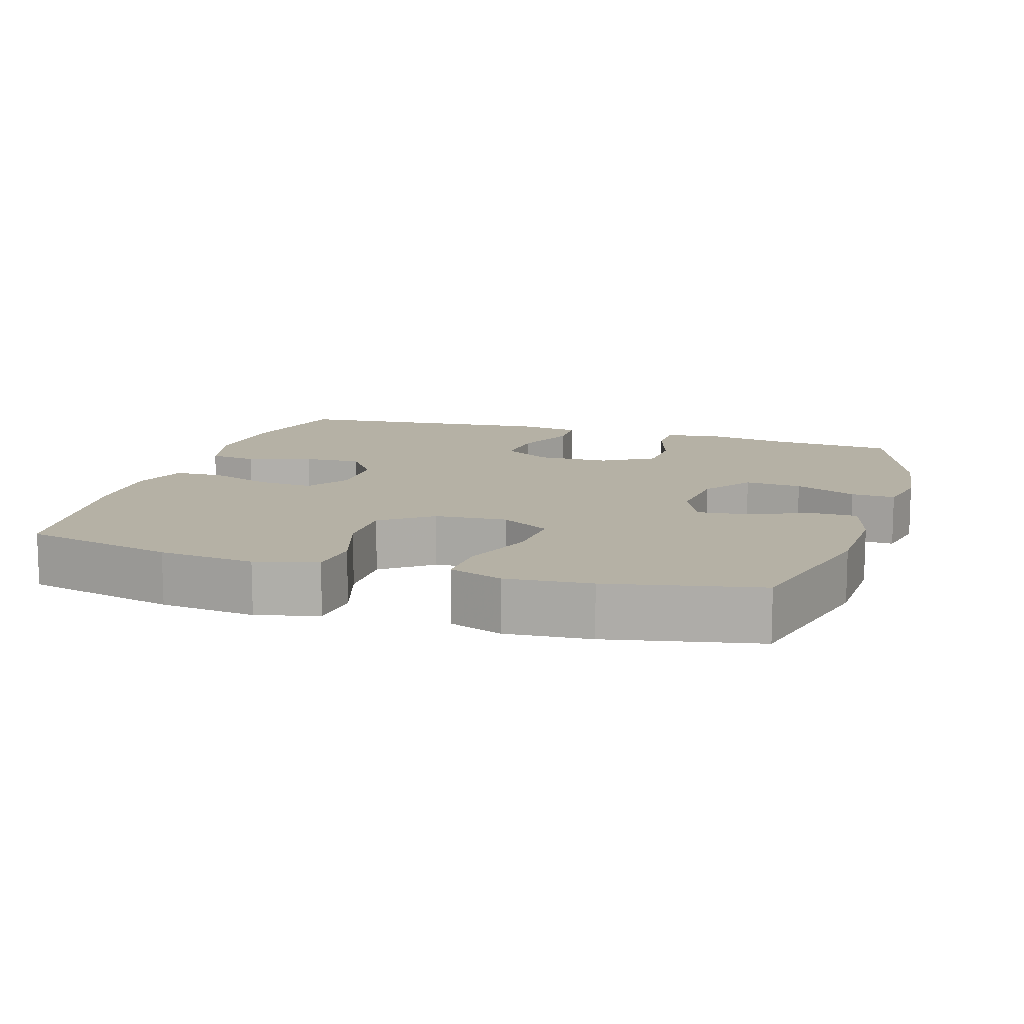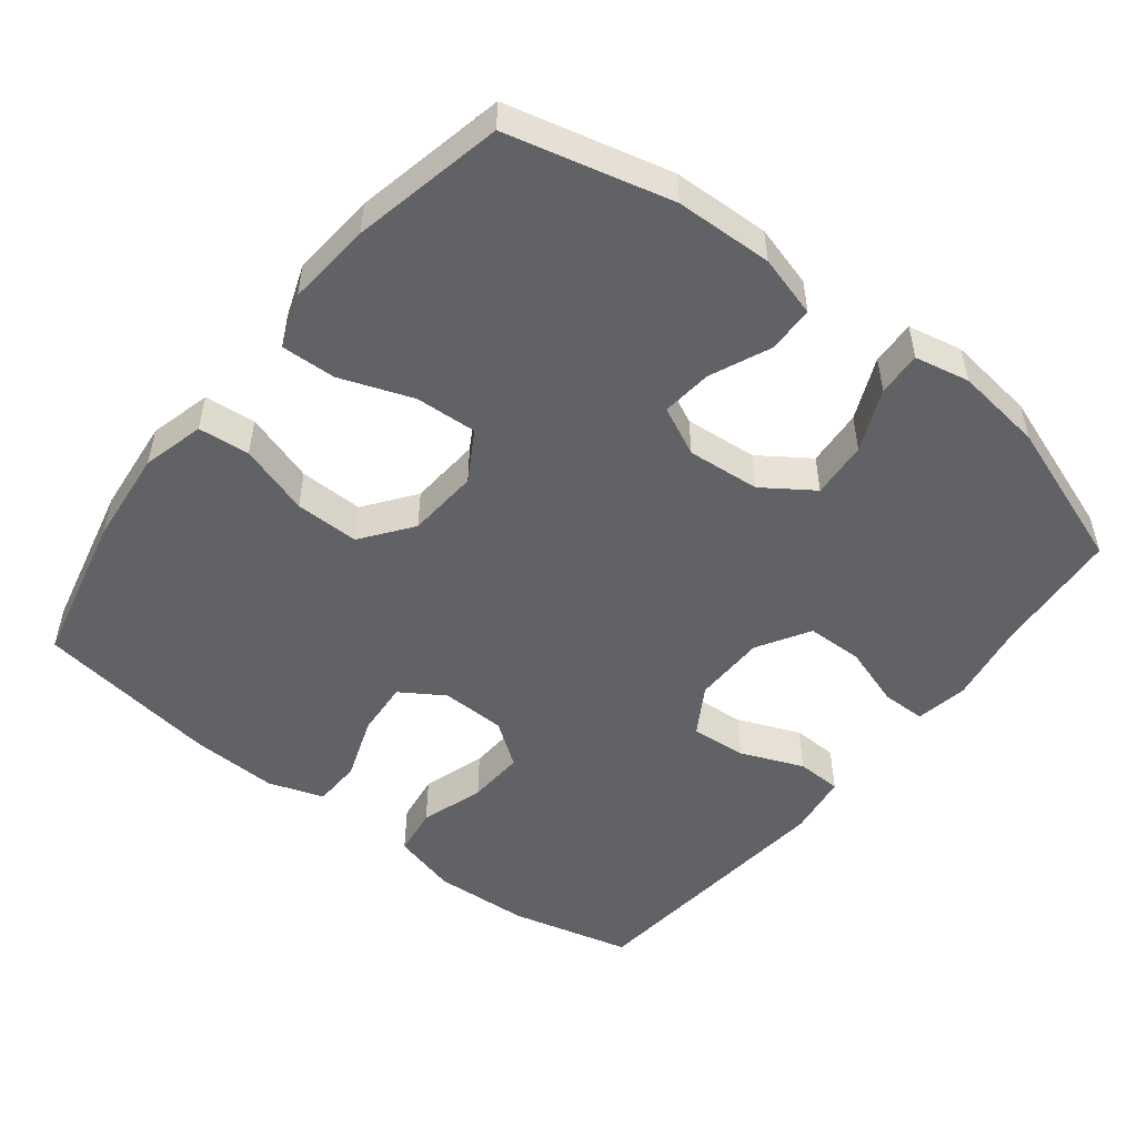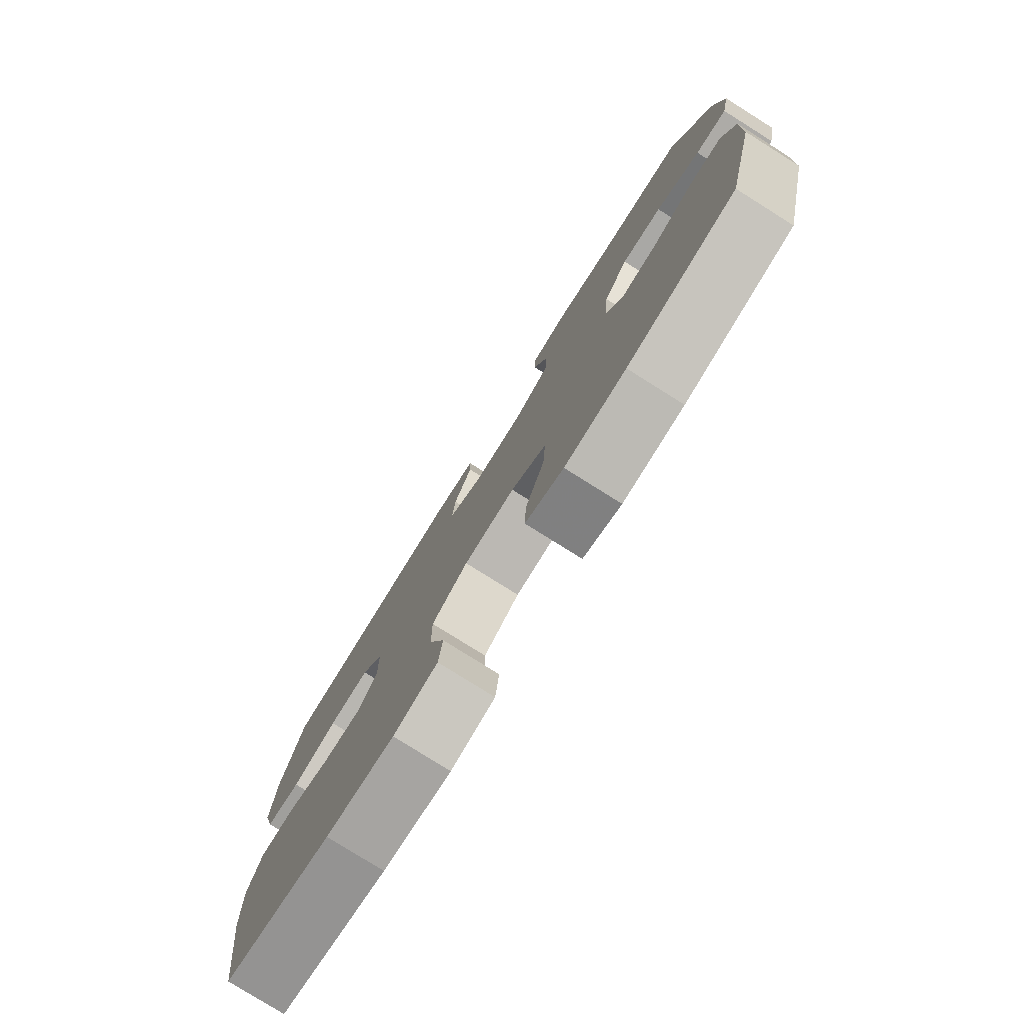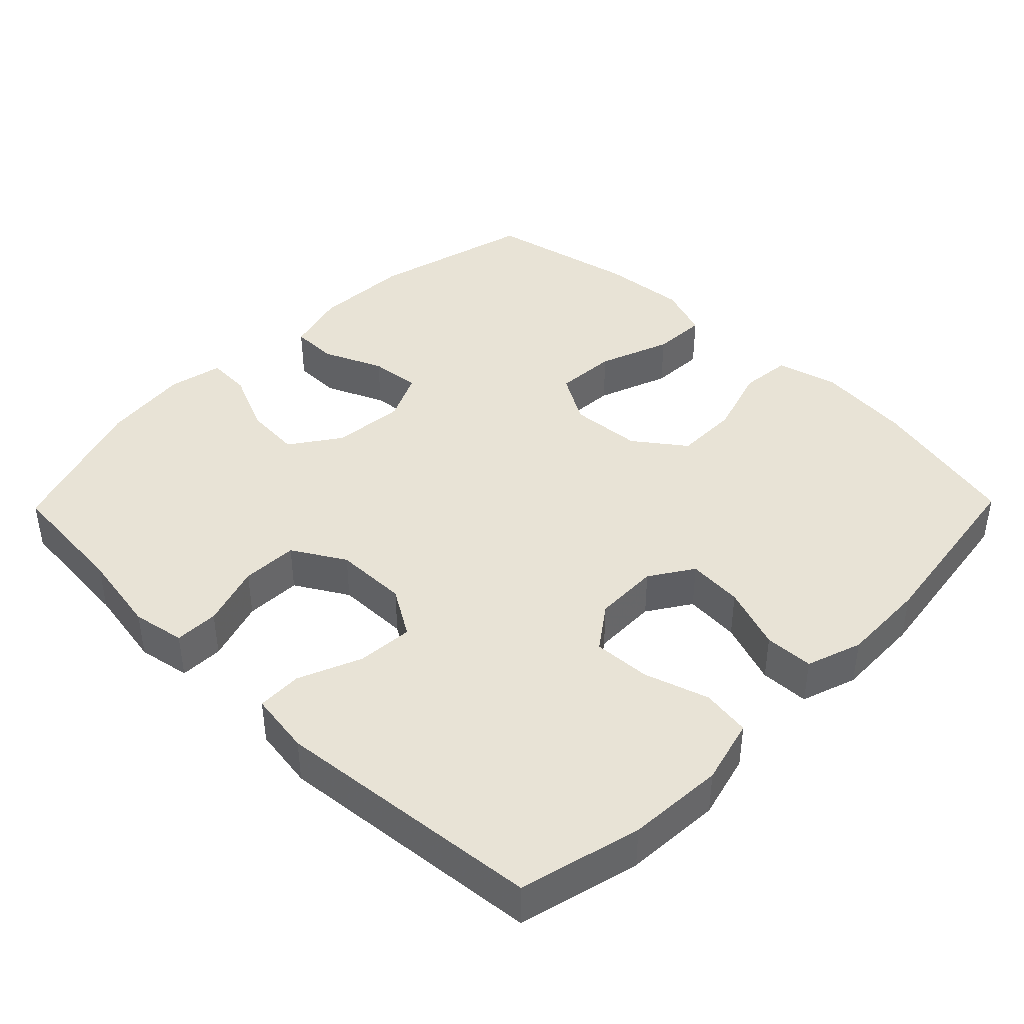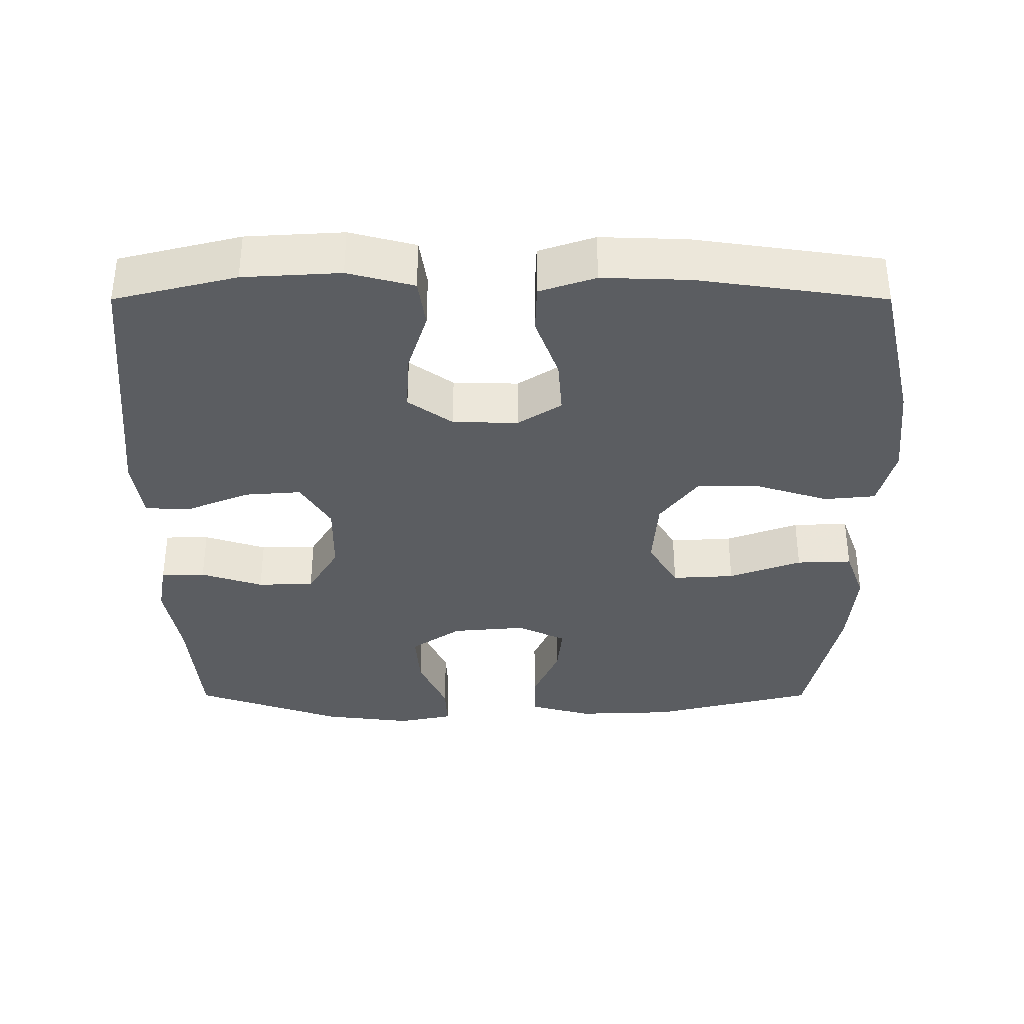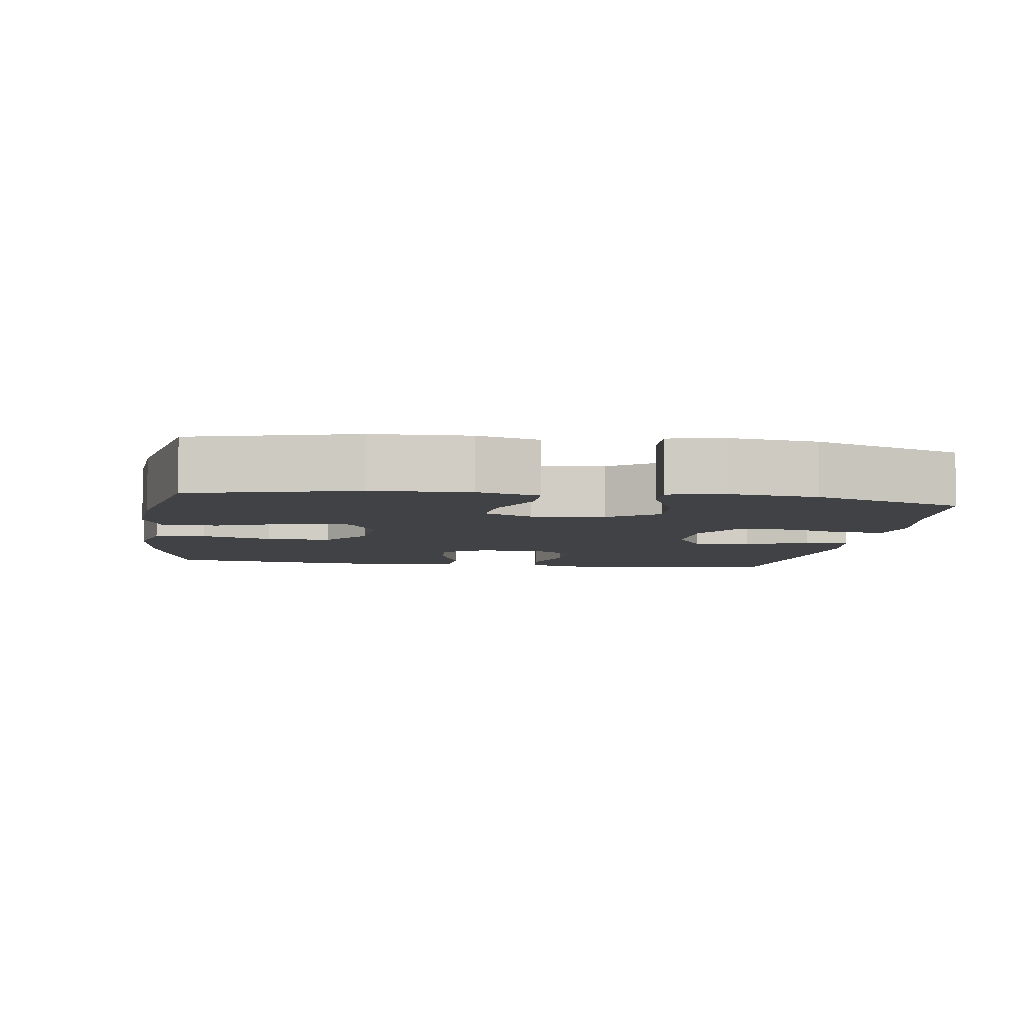
<metadata>
{"format":"obj","ext":"obj","renderer":"f3d","projection":"perspective","resolution":1024,"background":"white","views":[{"elev":11.9,"azim":-162.6,"up":"+Y"},{"elev":-50.7,"azim":-128.3,"up":"+Y"},{"elev":-79.1,"azim":-122.1,"up":"+Z"},{"elev":41.6,"azim":44.4,"up":"+Y"},{"elev":-35.5,"azim":90.0,"up":"+Y"},{"elev":-6.1,"azim":-98.3,"up":"+Y"}]}
</metadata>
<code>
v 0.5 0.07 -0.5
v 0.289 0.07 -0.549
v 0.156 0.07 -0.563
v 0.07 0.07 -0.541
v 0.063 0.07 -0.47
v 0.094 0.07 -0.372
v 0.095 0.07 -0.283
v 0.025 0.07 -0.231
v -0.075 0.07 -0.224
v -0.144 0.07 -0.265
v -0.139 0.07 -0.351
v -0.102 0.07 -0.451
v -0.099 0.07 -0.527
v -0.173 0.07 -0.554
v -0.291 0.07 -0.544
v -0.5 0.07 -0.5
v -0.557 0.07 -0.273
v -0.562 0.07 -0.139
v -0.538 0.07 -0.053
v -0.473 0.07 -0.052
v -0.39 0.07 -0.088
v -0.32 0.07 -0.095
v -0.288 0.07 -0.027
v -0.297 0.07 0.074
v -0.345 0.07 0.143
v -0.424 0.07 0.137
v -0.51 0.07 0.099
v -0.571 0.07 0.096
v -0.587 0.07 0.172
v -0.572 0.07 0.294
v -0.5 0.07 0.5
v -0.324 0.07 0.515
v -0.209 0.07 0.535
v -0.136 0.07 0.522
v -0.135 0.07 0.461
v -0.163 0.07 0.375
v -0.161 0.07 0.297
v -0.088 0.07 0.254
v 0.013 0.07 0.253
v 0.08 0.07 0.294
v 0.074 0.07 0.372
v 0.038 0.07 0.459
v 0.04 0.07 0.522
v 0.127 0.07 0.535
v 0.5 0.07 0.5
v 0.542 0.07 0.332
v 0.55 0.07 0.198
v 0.526 0.07 0.107
v 0.458 0.07 0.097
v 0.369 0.07 0.125
v 0.289 0.07 0.129
v 0.245 0.07 0.068
v 0.243 0.07 -0.022
v 0.282 0.07 -0.082
v 0.359 0.07 -0.076
v 0.447 0.07 -0.044
v 0.515 0.07 -0.046
v 0.541 0.07 -0.123
v 0.537 0.07 -0.243
v 0.5 0 -0.5
v 0.289 0 -0.549
v 0.156 0 -0.563
v 0.07 0 -0.541
v 0.063 0 -0.47
v 0.094 0 -0.372
v 0.095 0 -0.283
v 0.025 0 -0.231
v -0.075 0 -0.224
v -0.144 0 -0.265
v -0.139 0 -0.351
v -0.102 0 -0.451
v -0.099 0 -0.527
v -0.173 0 -0.554
v -0.291 0 -0.544
v -0.5 0 -0.5
v -0.557 0 -0.273
v -0.562 0 -0.139
v -0.538 0 -0.053
v -0.473 0 -0.052
v -0.39 0 -0.088
v -0.32 0 -0.095
v -0.288 0 -0.027
v -0.297 0 0.074
v -0.345 0 0.143
v -0.424 0 0.137
v -0.51 0 0.099
v -0.571 0 0.096
v -0.587 0 0.172
v -0.572 0 0.294
v -0.5 0 0.5
v -0.324 0 0.515
v -0.209 0 0.535
v -0.136 0 0.522
v -0.135 0 0.461
v -0.163 0 0.375
v -0.161 0 0.297
v -0.088 0 0.254
v 0.013 0 0.253
v 0.08 0 0.294
v 0.074 0 0.372
v 0.038 0 0.459
v 0.04 0 0.522
v 0.127 0 0.535
v 0.5 0 0.5
v 0.542 0 0.332
v 0.55 0 0.198
v 0.526 0 0.107
v 0.458 0 0.097
v 0.369 0 0.125
v 0.289 0 0.129
v 0.245 0 0.068
v 0.243 0 -0.022
v 0.282 0 -0.082
v 0.359 0 -0.076
v 0.447 0 -0.044
v 0.515 0 -0.046
v 0.541 0 -0.123
v 0.537 0 -0.243
f 55 56 57 58
f 54 55 58 59
f 47 48 49 50
f 47 50 51
f 46 47 51
f 45 46 51
f 44 45 51 52
f 41 42 43 44
f 40 41 44 52
f 33 34 35 36
f 32 33 36 37
f 31 32 37
f 30 31 37
f 29 30 37 38
f 26 27 28 29
f 25 26 29 38
f 18 19 20 21
f 18 21 22
f 17 18 22
f 16 17 22
f 15 16 22 23
f 11 12 13 14
f 10 11 14 15
f 3 4 5 6
f 3 6 7
f 2 3 7
f 54 59 1 2
f 53 54 2 7
f 39 40 52 53
f 39 53 7 8
f 24 25 38 39
f 23 24 39 8
f 10 15 23
f 9 10 23
f 8 9 23
f 117 116 115 114
f 118 117 114 113
f 109 108 107 106
f 110 109 106
f 110 106 105
f 110 105 104
f 111 110 104 103
f 103 102 101 100
f 111 103 100 99
f 95 94 93 92
f 96 95 92 91
f 96 91 90
f 96 90 89
f 97 96 89 88
f 88 87 86 85
f 97 88 85 84
f 80 79 78 77
f 81 80 77
f 81 77 76
f 81 76 75
f 82 81 75 74
f 73 72 71 70
f 74 73 70 69
f 65 64 63 62
f 66 65 62
f 66 62 61
f 61 60 118 113
f 66 61 113 112
f 112 111 99 98
f 67 66 112 98
f 98 97 84 83
f 67 98 83 82
f 82 74 69
f 82 69 68
f 82 68 67
f 1 60 61 2
f 2 61 62 3
f 3 62 63 4
f 4 63 64 5
f 5 64 65 6
f 6 65 66 7
f 7 66 67 8
f 8 67 68 9
f 9 68 69 10
f 10 69 70 11
f 11 70 71 12
f 12 71 72 13
f 13 72 73 14
f 14 73 74 15
f 15 74 75 16
f 16 75 76 17
f 17 76 77 18
f 18 77 78 19
f 19 78 79 20
f 20 79 80 21
f 21 80 81 22
f 22 81 82 23
f 23 82 83 24
f 24 83 84 25
f 25 84 85 26
f 26 85 86 27
f 27 86 87 28
f 28 87 88 29
f 29 88 89 30
f 30 89 90 31
f 31 90 91 32
f 32 91 92 33
f 33 92 93 34
f 34 93 94 35
f 35 94 95 36
f 36 95 96 37
f 37 96 97 38
f 38 97 98 39
f 39 98 99 40
f 40 99 100 41
f 41 100 101 42
f 42 101 102 43
f 43 102 103 44
f 44 103 104 45
f 45 104 105 46
f 46 105 106 47
f 47 106 107 48
f 48 107 108 49
f 49 108 109 50
f 50 109 110 51
f 51 110 111 52
f 52 111 112 53
f 53 112 113 54
f 54 113 114 55
f 55 114 115 56
f 56 115 116 57
f 57 116 117 58
f 58 117 118 59
f 59 118 60 1

</code>
